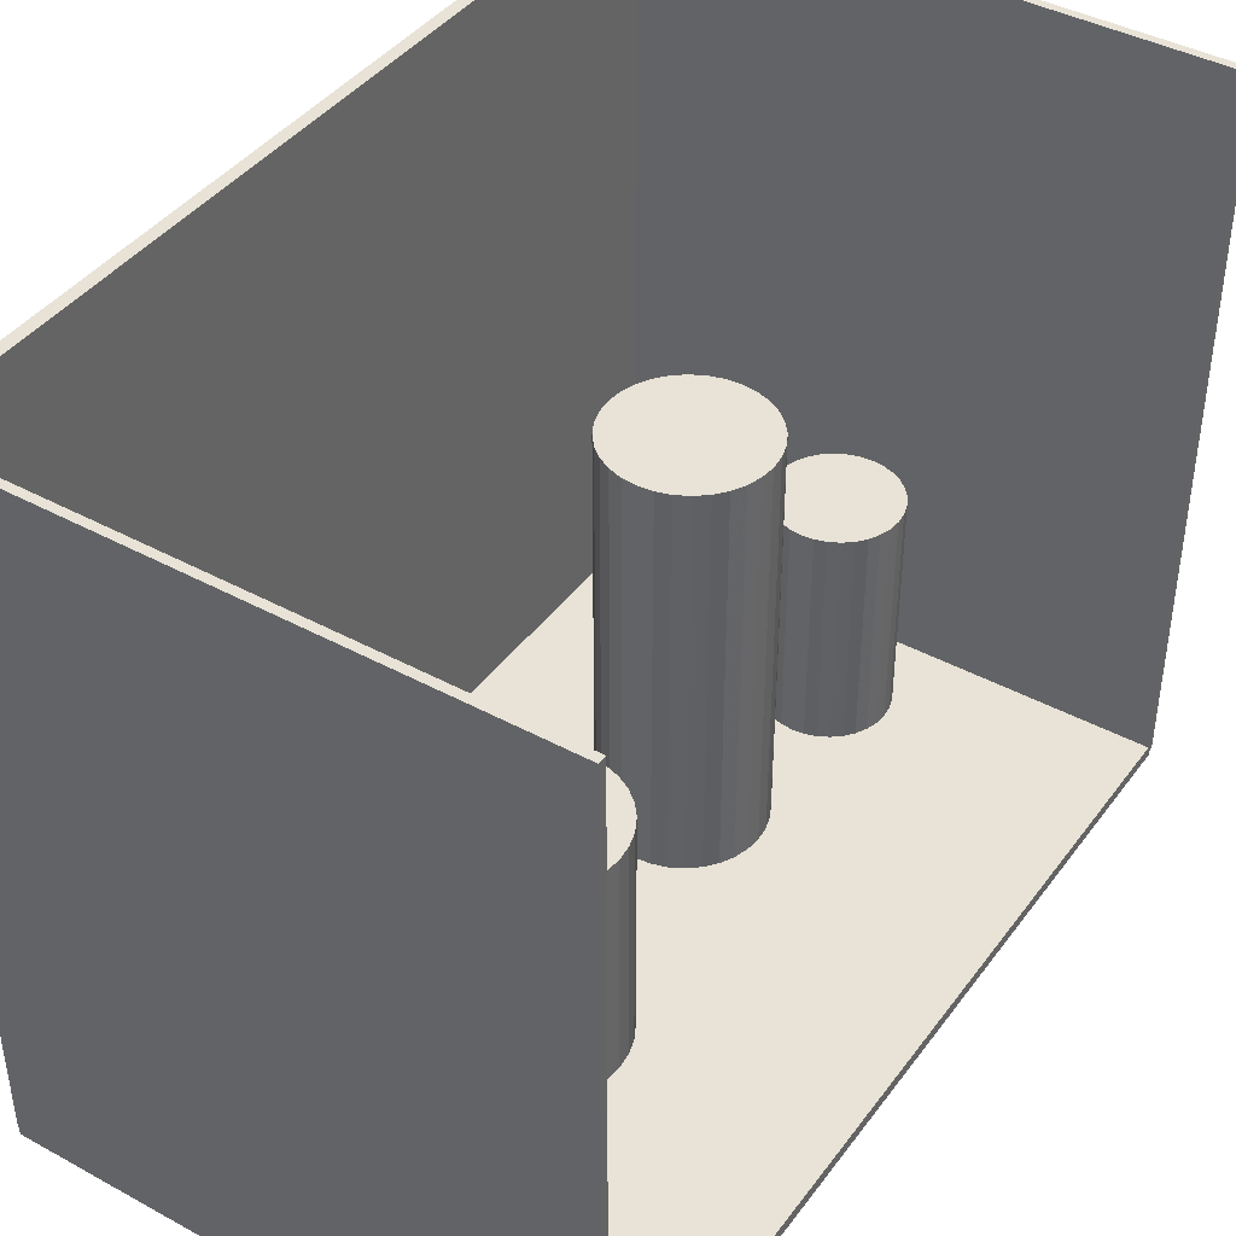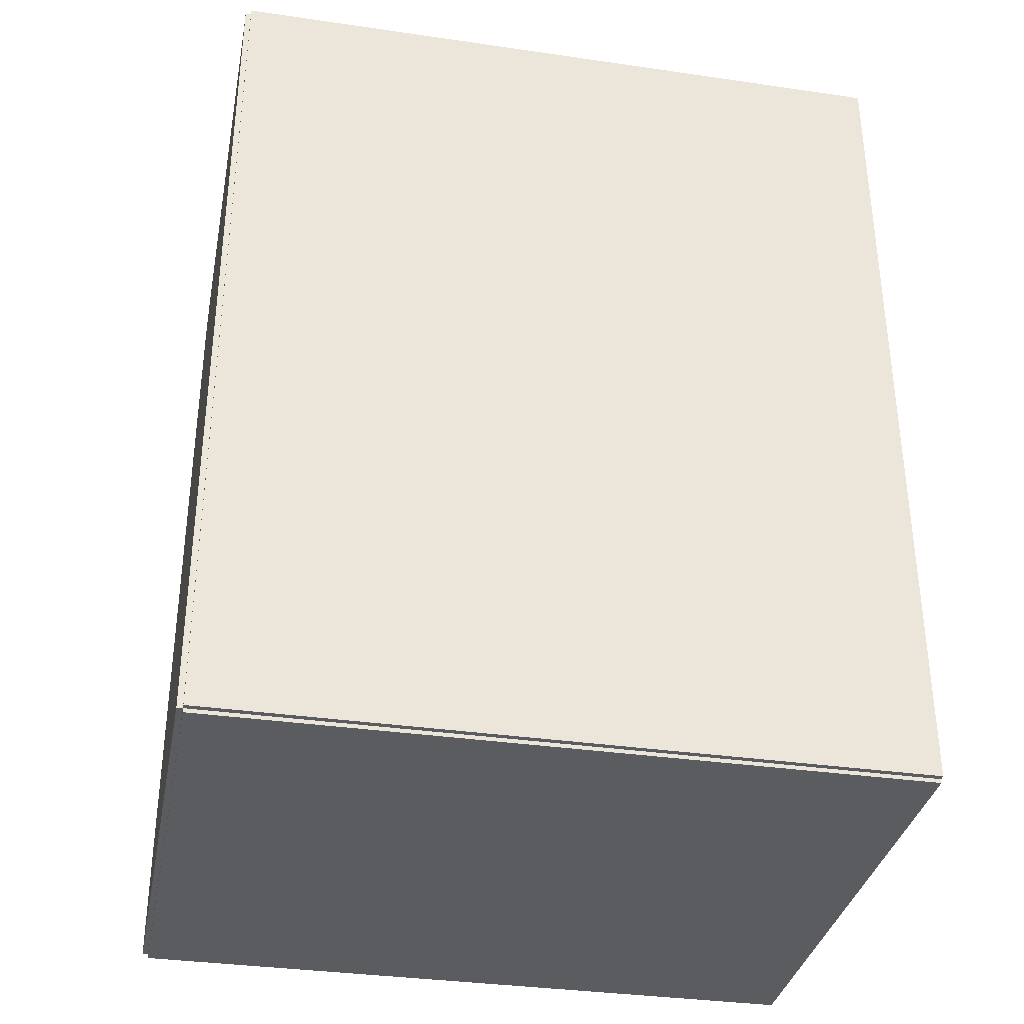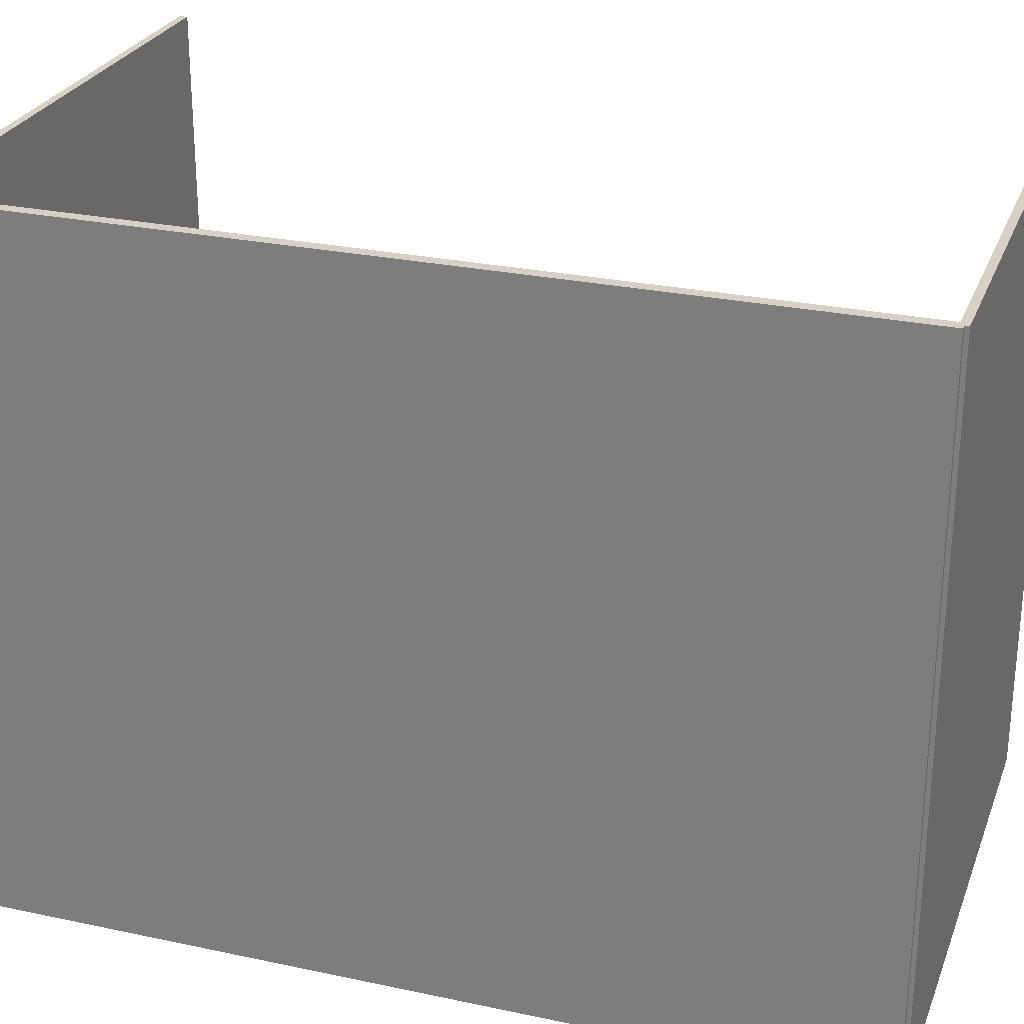
<metadata>
{"format":"obj","ext":"obj","renderer":"f3d","projection":"perspective","resolution":1024,"background":"white","views":[{"elev":41.6,"azim":33.3,"up":"+Z"},{"elev":-34.6,"azim":-101.0,"up":"+Y"},{"elev":26.8,"azim":-71.6,"up":"+Z"}]}
</metadata>
<code>
v -0.1104 -0.1764 -0.00233
v -0.1104 -0.1764 0.00233
v -0.1104 0.1764 -0.00233
v -0.1104 0.1764 0.00233
v 0.1104 -0.1764 -0.00233
v 0.1104 -0.1764 0.00233
v 0.1104 0.1764 -0.00233
v 0.1104 0.1764 0.00233
v -0.1081 -0.1764 0
v -0.1127 -0.1764 0
v -0.1081 0.1764 0
v -0.1127 0.1764 0
v -0.1081 -0.1764 0.2812
v -0.1127 -0.1764 0.2812
v -0.1081 0.1764 0.2812
v -0.1127 0.1764 0.2812
v -0.1104 0.1748 0.2812
v -0.1104 0.178 0.2812
v -0.1104 0.1748 0
v -0.1104 0.178 0
v 0.1104 0.1748 0.2812
v 0.1104 0.178 0.2812
v 0.1104 0.1748 0
v 0.1104 0.178 0
v -0.1104 -0.1748 0
v -0.1104 -0.178 0
v -0.1104 -0.1748 0.2812
v -0.1104 -0.178 0.2812
v 0.1104 -0.1748 0
v 0.1104 -0.178 0
v 0.1104 -0.1748 0.2812
v 0.1104 -0.178 0.2812
v 0.0003593 0.135 0.00466
v 0.02449 0.135 0.00466
v 0.02449 0.135 0.09546
v 0.0003593 0.135 0.09546
v 0.02403 0.1397 0.00466
v 0.02403 0.1397 0.09546
v 0.02265 0.1442 0.00466
v 0.02265 0.1442 0.09546
v 0.02042 0.1484 0.00466
v 0.02042 0.1484 0.09546
v 0.01742 0.152 0.00466
v 0.01742 0.152 0.09546
v 0.01376 0.155 0.00466
v 0.01376 0.155 0.09546
v 0.009593 0.1573 0.00466
v 0.009593 0.1573 0.09546
v 0.005067 0.1586 0.00466
v 0.005067 0.1586 0.09546
v 0.0003593 0.1591 0.00466
v 0.0003593 0.1591 0.09546
v -0.004348 0.1586 0.00466
v -0.004348 0.1586 0.09546
v -0.008875 0.1573 0.00466
v -0.008875 0.1573 0.09546
v -0.01305 0.155 0.00466
v -0.01305 0.155 0.09546
v -0.0167 0.152 0.00466
v -0.0167 0.152 0.09546
v -0.0197 0.1484 0.00466
v -0.0197 0.1484 0.09546
v -0.02193 0.1442 0.00466
v -0.02193 0.1442 0.09546
v -0.02331 0.1397 0.00466
v -0.02331 0.1397 0.09546
v -0.02377 0.135 0.00466
v -0.02377 0.135 0.09546
v -0.02331 0.1303 0.00466
v -0.02331 0.1303 0.09546
v -0.02193 0.1257 0.00466
v -0.02193 0.1257 0.09546
v -0.0197 0.1216 0.00466
v -0.0197 0.1216 0.09546
v -0.0167 0.1179 0.00466
v -0.0167 0.1179 0.09546
v -0.01305 0.1149 0.00466
v -0.01305 0.1149 0.09546
v -0.008875 0.1127 0.00466
v -0.008875 0.1127 0.09546
v -0.004348 0.1113 0.00466
v -0.004348 0.1113 0.09546
v 0.0003593 0.1108 0.00466
v 0.0003593 0.1108 0.09546
v 0.005067 0.1113 0.00466
v 0.005067 0.1113 0.09546
v 0.009593 0.1127 0.00466
v 0.009593 0.1127 0.09546
v 0.01376 0.1149 0.00466
v 0.01376 0.1149 0.09546
v 0.01742 0.1179 0.00466
v 0.01742 0.1179 0.09546
v 0.02042 0.1216 0.00466
v 0.02042 0.1216 0.09546
v 0.02265 0.1257 0.00466
v 0.02265 0.1257 0.09546
v 0.02403 0.1303 0.00466
v 0.02403 0.1303 0.09546
v -0.01179 0.0574 0.00466
v 0.01903 0.0574 0.00466
v 0.01903 0.0574 0.0869
v -0.01179 0.0574 0.0869
v 0.01843 0.06341 0.00466
v 0.01843 0.06341 0.0869
v 0.01668 0.06919 0.00466
v 0.01668 0.06919 0.0869
v 0.01383 0.07451 0.00466
v 0.01383 0.07451 0.0869
v 0.01 0.07918 0.00466
v 0.01 0.07918 0.0869
v 0.005331 0.08302 0.00466
v 0.005331 0.08302 0.0869
v 4.04e-06 0.08586 0.00466
v 4.04e-06 0.08586 0.0869
v -0.005776 0.08762 0.00466
v -0.005776 0.08762 0.0869
v -0.01179 0.08821 0.00466
v -0.01179 0.08821 0.0869
v -0.0178 0.08762 0.00466
v -0.0178 0.08762 0.0869
v -0.02358 0.08586 0.00466
v -0.02358 0.08586 0.0869
v -0.02891 0.08302 0.00466
v -0.02891 0.08302 0.0869
v -0.03358 0.07918 0.00466
v -0.03358 0.07918 0.0869
v -0.03741 0.07451 0.00466
v -0.03741 0.07451 0.0869
v -0.04026 0.06919 0.00466
v -0.04026 0.06919 0.0869
v -0.04201 0.06341 0.00466
v -0.04201 0.06341 0.0869
v -0.0426 0.0574 0.00466
v -0.0426 0.0574 0.0869
v -0.04201 0.05138 0.00466
v -0.04201 0.05138 0.0869
v -0.04026 0.0456 0.00466
v -0.04026 0.0456 0.0869
v -0.03741 0.04028 0.00466
v -0.03741 0.04028 0.0869
v -0.03358 0.03561 0.00466
v -0.03358 0.03561 0.0869
v -0.02891 0.03177 0.00466
v -0.02891 0.03177 0.0869
v -0.02358 0.02893 0.00466
v -0.02358 0.02893 0.0869
v -0.0178 0.02717 0.00466
v -0.0178 0.02717 0.0869
v -0.01179 0.02658 0.00466
v -0.01179 0.02658 0.0869
v -0.005776 0.02717 0.00466
v -0.005776 0.02717 0.0869
v 4.04e-06 0.02893 0.00466
v 4.04e-06 0.02893 0.0869
v 0.005331 0.03177 0.00466
v 0.005331 0.03177 0.0869
v 0.01 0.03561 0.00466
v 0.01 0.03561 0.0869
v 0.01383 0.04028 0.00466
v 0.01383 0.04028 0.0869
v 0.01668 0.0456 0.00466
v 0.01668 0.0456 0.0869
v 0.01843 0.05138 0.00466
v 0.01843 0.05138 0.0869
v -0.01179 0.0574 0.0869
v 0.01903 0.0574 0.0869
v 0.01903 0.0574 0.1691
v -0.01179 0.0574 0.1691
v 0.01843 0.06341 0.0869
v 0.01843 0.06341 0.1691
v 0.01668 0.06919 0.0869
v 0.01668 0.06919 0.1691
v 0.01383 0.07451 0.0869
v 0.01383 0.07451 0.1691
v 0.01 0.07918 0.0869
v 0.01 0.07918 0.1691
v 0.005331 0.08302 0.0869
v 0.005331 0.08302 0.1691
v 4.04e-06 0.08586 0.0869
v 4.04e-06 0.08586 0.1691
v -0.005776 0.08762 0.0869
v -0.005776 0.08762 0.1691
v -0.01179 0.08821 0.0869
v -0.01179 0.08821 0.1691
v -0.0178 0.08762 0.0869
v -0.0178 0.08762 0.1691
v -0.02358 0.08586 0.0869
v -0.02358 0.08586 0.1691
v -0.02891 0.08302 0.0869
v -0.02891 0.08302 0.1691
v -0.03358 0.07918 0.0869
v -0.03358 0.07918 0.1691
v -0.03741 0.07451 0.0869
v -0.03741 0.07451 0.1691
v -0.04026 0.06919 0.0869
v -0.04026 0.06919 0.1691
v -0.04201 0.06341 0.0869
v -0.04201 0.06341 0.1691
v -0.0426 0.0574 0.0869
v -0.0426 0.0574 0.1691
v -0.04201 0.05138 0.0869
v -0.04201 0.05138 0.1691
v -0.04026 0.0456 0.0869
v -0.04026 0.0456 0.1691
v -0.03741 0.04028 0.0869
v -0.03741 0.04028 0.1691
v -0.03358 0.03561 0.0869
v -0.03358 0.03561 0.1691
v -0.02891 0.03177 0.0869
v -0.02891 0.03177 0.1691
v -0.02358 0.02893 0.0869
v -0.02358 0.02893 0.1691
v -0.0178 0.02717 0.0869
v -0.0178 0.02717 0.1691
v -0.01179 0.02658 0.0869
v -0.01179 0.02658 0.1691
v -0.005776 0.02717 0.0869
v -0.005776 0.02717 0.1691
v 4.04e-06 0.02893 0.0869
v 4.04e-06 0.02893 0.1691
v 0.005331 0.03177 0.0869
v 0.005331 0.03177 0.1691
v 0.01 0.03561 0.0869
v 0.01 0.03561 0.1691
v 0.01383 0.04028 0.0869
v 0.01383 0.04028 0.1691
v 0.01668 0.0456 0.0869
v 0.01668 0.0456 0.1691
v 0.01843 0.05138 0.0869
v 0.01843 0.05138 0.1691
v 0.003183 -0.05436 0.00466
v 0.03519 -0.05436 0.00466
v 0.03519 -0.05436 0.1004
v 0.003183 -0.05436 0.1004
v 0.03458 -0.04812 0.00466
v 0.03458 -0.04812 0.1004
v 0.03276 -0.04211 0.00466
v 0.03276 -0.04211 0.1004
v 0.0298 -0.03658 0.00466
v 0.0298 -0.03658 0.1004
v 0.02582 -0.03173 0.00466
v 0.02582 -0.03173 0.1004
v 0.02097 -0.02774 0.00466
v 0.02097 -0.02774 0.1004
v 0.01543 -0.02479 0.00466
v 0.01543 -0.02479 0.1004
v 0.009428 -0.02297 0.00466
v 0.009428 -0.02297 0.1004
v 0.003183 -0.02235 0.00466
v 0.003183 -0.02235 0.1004
v -0.003062 -0.02297 0.00466
v -0.003062 -0.02297 0.1004
v -0.009067 -0.02479 0.00466
v -0.009067 -0.02479 0.1004
v -0.0146 -0.02774 0.00466
v -0.0146 -0.02774 0.1004
v -0.01945 -0.03173 0.00466
v -0.01945 -0.03173 0.1004
v -0.02343 -0.03658 0.00466
v -0.02343 -0.03658 0.1004
v -0.02639 -0.04211 0.00466
v -0.02639 -0.04211 0.1004
v -0.02821 -0.04812 0.00466
v -0.02821 -0.04812 0.1004
v -0.02883 -0.05436 0.00466
v -0.02883 -0.05436 0.1004
v -0.02821 -0.0606 0.00466
v -0.02821 -0.0606 0.1004
v -0.02639 -0.06661 0.00466
v -0.02639 -0.06661 0.1004
v -0.02343 -0.07214 0.00466
v -0.02343 -0.07214 0.1004
v -0.01945 -0.07699 0.00466
v -0.01945 -0.07699 0.1004
v -0.0146 -0.08097 0.00466
v -0.0146 -0.08097 0.1004
v -0.009067 -0.08393 0.00466
v -0.009067 -0.08393 0.1004
v -0.003062 -0.08575 0.00466
v -0.003062 -0.08575 0.1004
v 0.003183 -0.08637 0.00466
v 0.003183 -0.08637 0.1004
v 0.009428 -0.08575 0.00466
v 0.009428 -0.08575 0.1004
v 0.01543 -0.08393 0.00466
v 0.01543 -0.08393 0.1004
v 0.02097 -0.08097 0.00466
v 0.02097 -0.08097 0.1004
v 0.02582 -0.07699 0.00466
v 0.02582 -0.07699 0.1004
v 0.0298 -0.07214 0.00466
v 0.0298 -0.07214 0.1004
v 0.03276 -0.06661 0.00466
v 0.03276 -0.06661 0.1004
v 0.03458 -0.0606 0.00466
v 0.03458 -0.0606 0.1004
f 2 4 1
f 5 2 1
f 1 4 3
f 3 5 1
f 2 8 4
f 6 2 5
f 6 8 2
f 4 8 3
f 7 5 3
f 3 8 7
f 7 6 5
f 8 6 7
f 10 12 9
f 13 10 9
f 9 12 11
f 11 13 9
f 10 16 12
f 14 10 13
f 14 16 10
f 12 16 11
f 15 13 11
f 11 16 15
f 15 14 13
f 16 14 15
f 18 20 17
f 21 18 17
f 17 20 19
f 19 21 17
f 18 24 20
f 22 18 21
f 22 24 18
f 20 24 19
f 23 21 19
f 19 24 23
f 23 22 21
f 24 22 23
f 26 28 25
f 29 26 25
f 25 28 27
f 27 29 25
f 26 32 28
f 30 26 29
f 30 32 26
f 28 32 27
f 31 29 27
f 27 32 31
f 31 30 29
f 32 30 31
f 34 33 37
f 34 37 35
f 35 37 38
f 35 38 36
f 37 33 39
f 37 39 38
f 38 39 40
f 38 40 36
f 39 33 41
f 39 41 40
f 40 41 42
f 40 42 36
f 41 33 43
f 41 43 42
f 42 43 44
f 42 44 36
f 43 33 45
f 43 45 44
f 44 45 46
f 44 46 36
f 45 33 47
f 45 47 46
f 46 47 48
f 46 48 36
f 47 33 49
f 47 49 48
f 48 49 50
f 48 50 36
f 49 33 51
f 49 51 50
f 50 51 52
f 50 52 36
f 51 33 53
f 51 53 52
f 52 53 54
f 52 54 36
f 53 33 55
f 53 55 54
f 54 55 56
f 54 56 36
f 55 33 57
f 55 57 56
f 56 57 58
f 56 58 36
f 57 33 59
f 57 59 58
f 58 59 60
f 58 60 36
f 59 33 61
f 59 61 60
f 60 61 62
f 60 62 36
f 61 33 63
f 61 63 62
f 62 63 64
f 62 64 36
f 63 33 65
f 63 65 64
f 64 65 66
f 64 66 36
f 65 33 67
f 65 67 66
f 66 67 68
f 66 68 36
f 67 33 69
f 67 69 68
f 68 69 70
f 68 70 36
f 69 33 71
f 69 71 70
f 70 71 72
f 70 72 36
f 71 33 73
f 71 73 72
f 72 73 74
f 72 74 36
f 73 33 75
f 73 75 74
f 74 75 76
f 74 76 36
f 75 33 77
f 75 77 76
f 76 77 78
f 76 78 36
f 77 33 79
f 77 79 78
f 78 79 80
f 78 80 36
f 79 33 81
f 79 81 80
f 80 81 82
f 80 82 36
f 81 33 83
f 81 83 82
f 82 83 84
f 82 84 36
f 83 33 85
f 83 85 84
f 84 85 86
f 84 86 36
f 85 33 87
f 85 87 86
f 86 87 88
f 86 88 36
f 87 33 89
f 87 89 88
f 88 89 90
f 88 90 36
f 89 33 91
f 89 91 90
f 90 91 92
f 90 92 36
f 91 33 93
f 91 93 92
f 92 93 94
f 92 94 36
f 93 33 95
f 93 95 94
f 94 95 96
f 94 96 36
f 95 33 97
f 95 97 96
f 96 97 98
f 96 98 36
f 97 33 34
f 97 34 98
f 98 34 35
f 98 35 36
f 100 99 103
f 100 103 101
f 101 103 104
f 101 104 102
f 103 99 105
f 103 105 104
f 104 105 106
f 104 106 102
f 105 99 107
f 105 107 106
f 106 107 108
f 106 108 102
f 107 99 109
f 107 109 108
f 108 109 110
f 108 110 102
f 109 99 111
f 109 111 110
f 110 111 112
f 110 112 102
f 111 99 113
f 111 113 112
f 112 113 114
f 112 114 102
f 113 99 115
f 113 115 114
f 114 115 116
f 114 116 102
f 115 99 117
f 115 117 116
f 116 117 118
f 116 118 102
f 117 99 119
f 117 119 118
f 118 119 120
f 118 120 102
f 119 99 121
f 119 121 120
f 120 121 122
f 120 122 102
f 121 99 123
f 121 123 122
f 122 123 124
f 122 124 102
f 123 99 125
f 123 125 124
f 124 125 126
f 124 126 102
f 125 99 127
f 125 127 126
f 126 127 128
f 126 128 102
f 127 99 129
f 127 129 128
f 128 129 130
f 128 130 102
f 129 99 131
f 129 131 130
f 130 131 132
f 130 132 102
f 131 99 133
f 131 133 132
f 132 133 134
f 132 134 102
f 133 99 135
f 133 135 134
f 134 135 136
f 134 136 102
f 135 99 137
f 135 137 136
f 136 137 138
f 136 138 102
f 137 99 139
f 137 139 138
f 138 139 140
f 138 140 102
f 139 99 141
f 139 141 140
f 140 141 142
f 140 142 102
f 141 99 143
f 141 143 142
f 142 143 144
f 142 144 102
f 143 99 145
f 143 145 144
f 144 145 146
f 144 146 102
f 145 99 147
f 145 147 146
f 146 147 148
f 146 148 102
f 147 99 149
f 147 149 148
f 148 149 150
f 148 150 102
f 149 99 151
f 149 151 150
f 150 151 152
f 150 152 102
f 151 99 153
f 151 153 152
f 152 153 154
f 152 154 102
f 153 99 155
f 153 155 154
f 154 155 156
f 154 156 102
f 155 99 157
f 155 157 156
f 156 157 158
f 156 158 102
f 157 99 159
f 157 159 158
f 158 159 160
f 158 160 102
f 159 99 161
f 159 161 160
f 160 161 162
f 160 162 102
f 161 99 163
f 161 163 162
f 162 163 164
f 162 164 102
f 163 99 100
f 163 100 164
f 164 100 101
f 164 101 102
f 166 165 169
f 166 169 167
f 167 169 170
f 167 170 168
f 169 165 171
f 169 171 170
f 170 171 172
f 170 172 168
f 171 165 173
f 171 173 172
f 172 173 174
f 172 174 168
f 173 165 175
f 173 175 174
f 174 175 176
f 174 176 168
f 175 165 177
f 175 177 176
f 176 177 178
f 176 178 168
f 177 165 179
f 177 179 178
f 178 179 180
f 178 180 168
f 179 165 181
f 179 181 180
f 180 181 182
f 180 182 168
f 181 165 183
f 181 183 182
f 182 183 184
f 182 184 168
f 183 165 185
f 183 185 184
f 184 185 186
f 184 186 168
f 185 165 187
f 185 187 186
f 186 187 188
f 186 188 168
f 187 165 189
f 187 189 188
f 188 189 190
f 188 190 168
f 189 165 191
f 189 191 190
f 190 191 192
f 190 192 168
f 191 165 193
f 191 193 192
f 192 193 194
f 192 194 168
f 193 165 195
f 193 195 194
f 194 195 196
f 194 196 168
f 195 165 197
f 195 197 196
f 196 197 198
f 196 198 168
f 197 165 199
f 197 199 198
f 198 199 200
f 198 200 168
f 199 165 201
f 199 201 200
f 200 201 202
f 200 202 168
f 201 165 203
f 201 203 202
f 202 203 204
f 202 204 168
f 203 165 205
f 203 205 204
f 204 205 206
f 204 206 168
f 205 165 207
f 205 207 206
f 206 207 208
f 206 208 168
f 207 165 209
f 207 209 208
f 208 209 210
f 208 210 168
f 209 165 211
f 209 211 210
f 210 211 212
f 210 212 168
f 211 165 213
f 211 213 212
f 212 213 214
f 212 214 168
f 213 165 215
f 213 215 214
f 214 215 216
f 214 216 168
f 215 165 217
f 215 217 216
f 216 217 218
f 216 218 168
f 217 165 219
f 217 219 218
f 218 219 220
f 218 220 168
f 219 165 221
f 219 221 220
f 220 221 222
f 220 222 168
f 221 165 223
f 221 223 222
f 222 223 224
f 222 224 168
f 223 165 225
f 223 225 224
f 224 225 226
f 224 226 168
f 225 165 227
f 225 227 226
f 226 227 228
f 226 228 168
f 227 165 229
f 227 229 228
f 228 229 230
f 228 230 168
f 229 165 166
f 229 166 230
f 230 166 167
f 230 167 168
f 232 231 235
f 232 235 233
f 233 235 236
f 233 236 234
f 235 231 237
f 235 237 236
f 236 237 238
f 236 238 234
f 237 231 239
f 237 239 238
f 238 239 240
f 238 240 234
f 239 231 241
f 239 241 240
f 240 241 242
f 240 242 234
f 241 231 243
f 241 243 242
f 242 243 244
f 242 244 234
f 243 231 245
f 243 245 244
f 244 245 246
f 244 246 234
f 245 231 247
f 245 247 246
f 246 247 248
f 246 248 234
f 247 231 249
f 247 249 248
f 248 249 250
f 248 250 234
f 249 231 251
f 249 251 250
f 250 251 252
f 250 252 234
f 251 231 253
f 251 253 252
f 252 253 254
f 252 254 234
f 253 231 255
f 253 255 254
f 254 255 256
f 254 256 234
f 255 231 257
f 255 257 256
f 256 257 258
f 256 258 234
f 257 231 259
f 257 259 258
f 258 259 260
f 258 260 234
f 259 231 261
f 259 261 260
f 260 261 262
f 260 262 234
f 261 231 263
f 261 263 262
f 262 263 264
f 262 264 234
f 263 231 265
f 263 265 264
f 264 265 266
f 264 266 234
f 265 231 267
f 265 267 266
f 266 267 268
f 266 268 234
f 267 231 269
f 267 269 268
f 268 269 270
f 268 270 234
f 269 231 271
f 269 271 270
f 270 271 272
f 270 272 234
f 271 231 273
f 271 273 272
f 272 273 274
f 272 274 234
f 273 231 275
f 273 275 274
f 274 275 276
f 274 276 234
f 275 231 277
f 275 277 276
f 276 277 278
f 276 278 234
f 277 231 279
f 277 279 278
f 278 279 280
f 278 280 234
f 279 231 281
f 279 281 280
f 280 281 282
f 280 282 234
f 281 231 283
f 281 283 282
f 282 283 284
f 282 284 234
f 283 231 285
f 283 285 284
f 284 285 286
f 284 286 234
f 285 231 287
f 285 287 286
f 286 287 288
f 286 288 234
f 287 231 289
f 287 289 288
f 288 289 290
f 288 290 234
f 289 231 291
f 289 291 290
f 290 291 292
f 290 292 234
f 291 231 293
f 291 293 292
f 292 293 294
f 292 294 234
f 293 231 295
f 293 295 294
f 294 295 296
f 294 296 234
f 295 231 232
f 295 232 296
f 296 232 233
f 296 233 234

</code>
